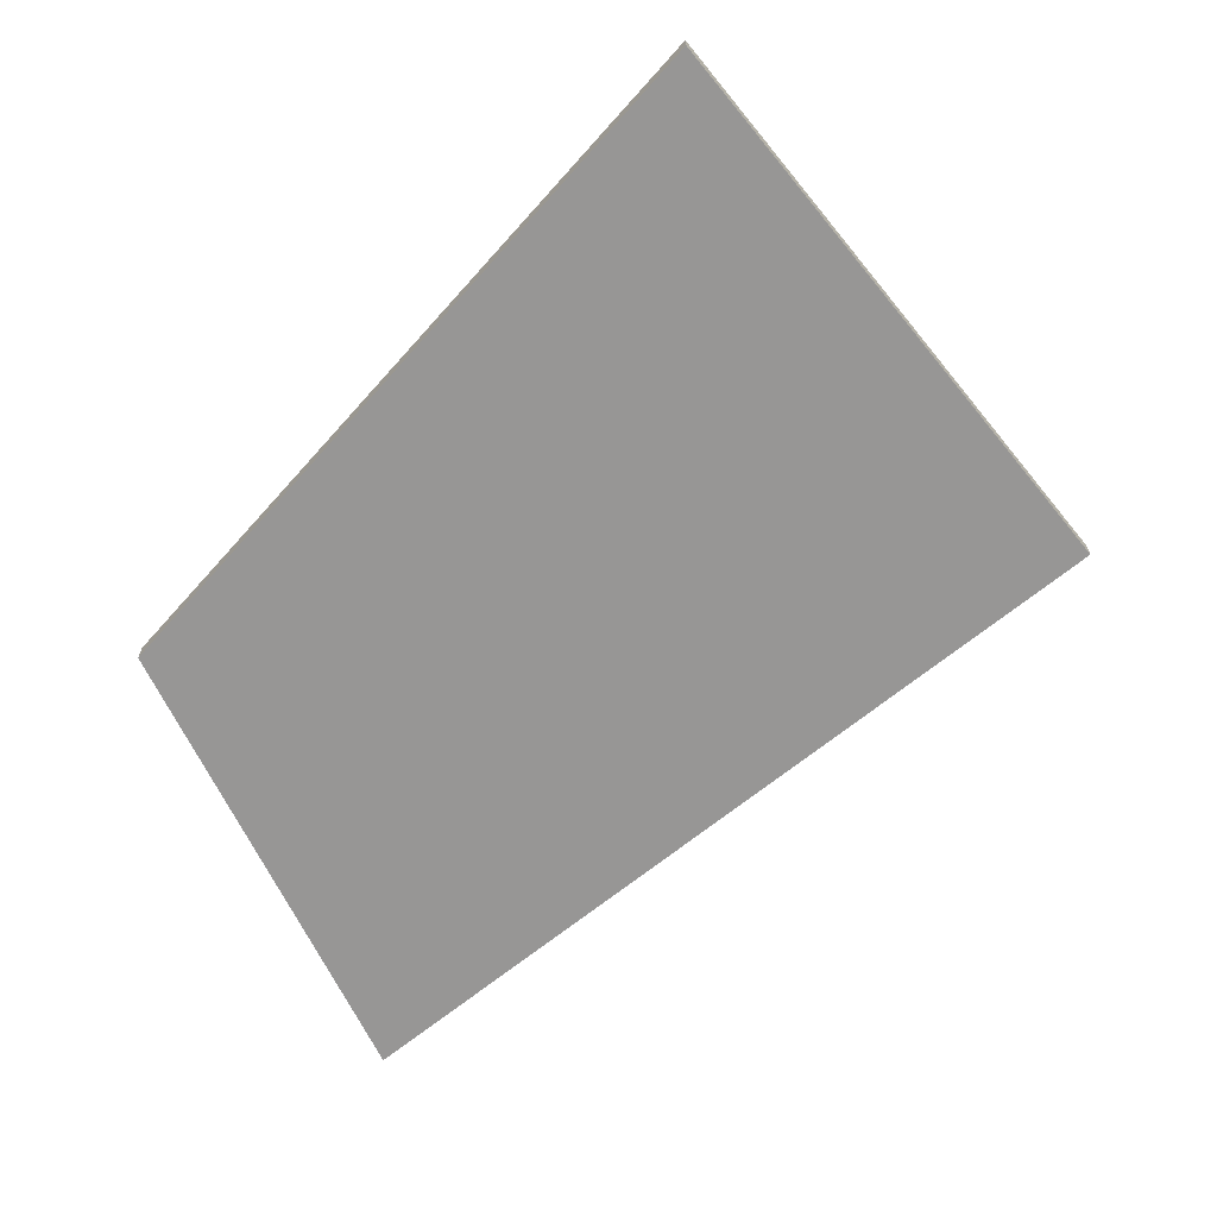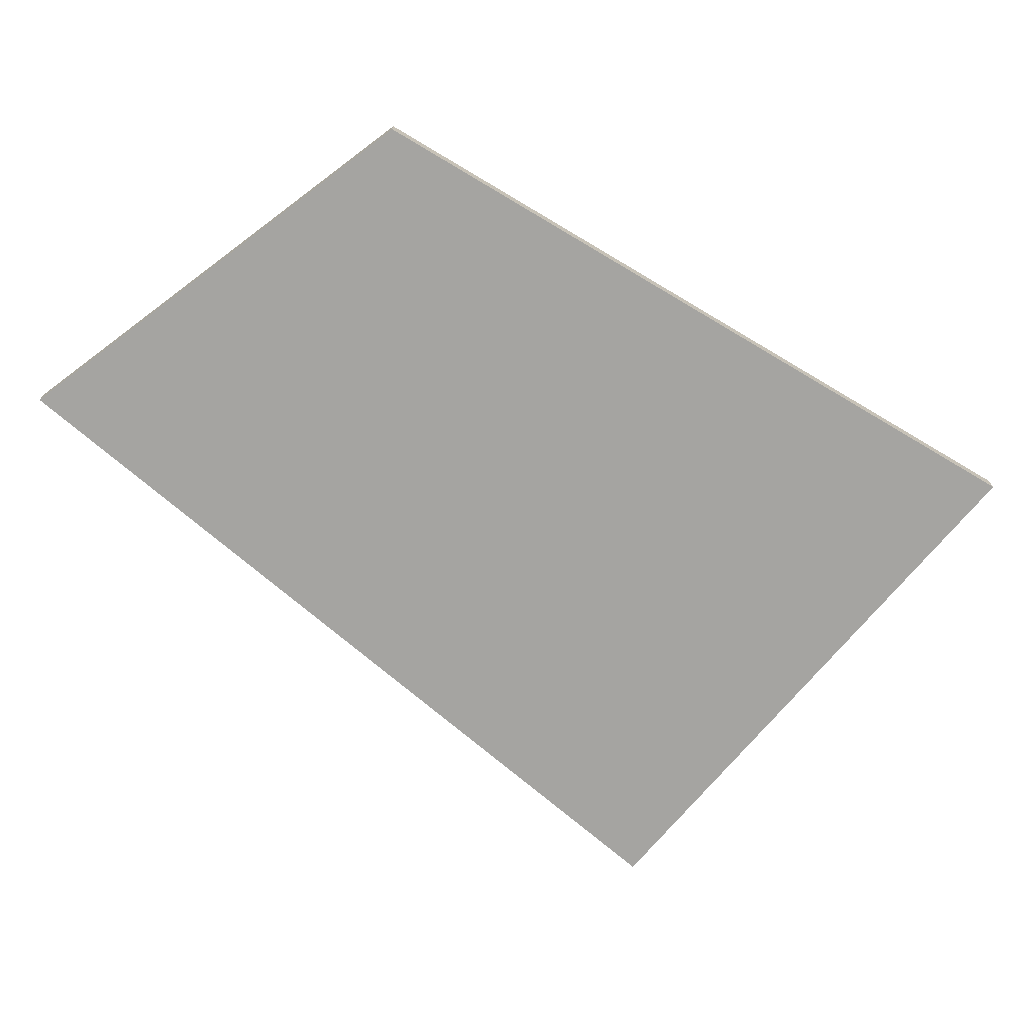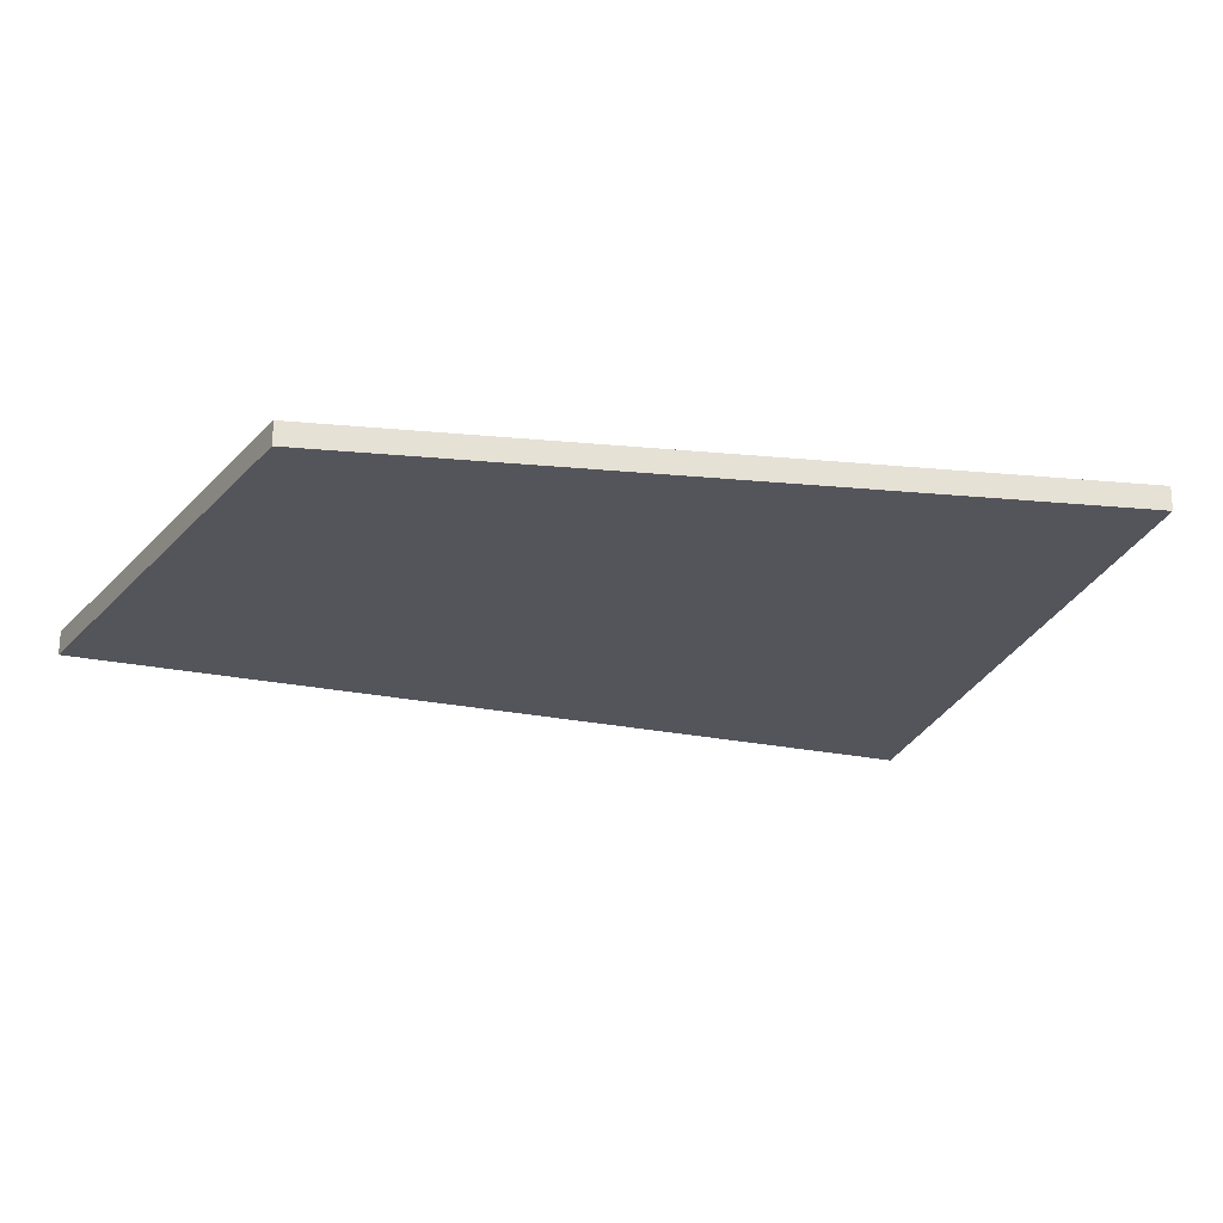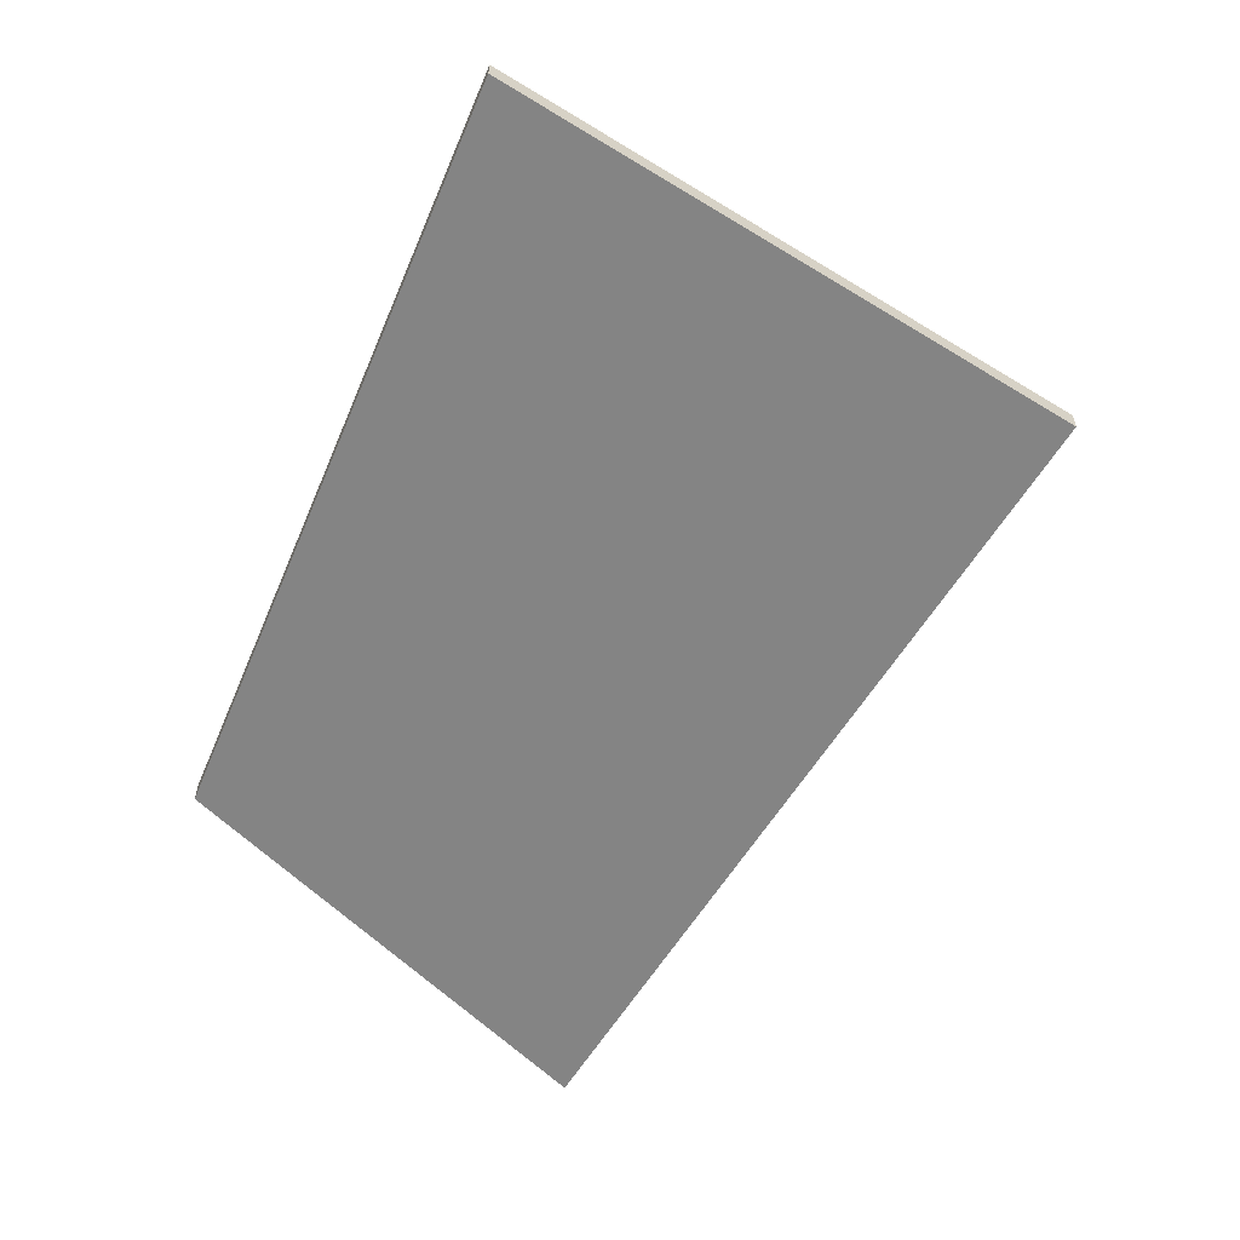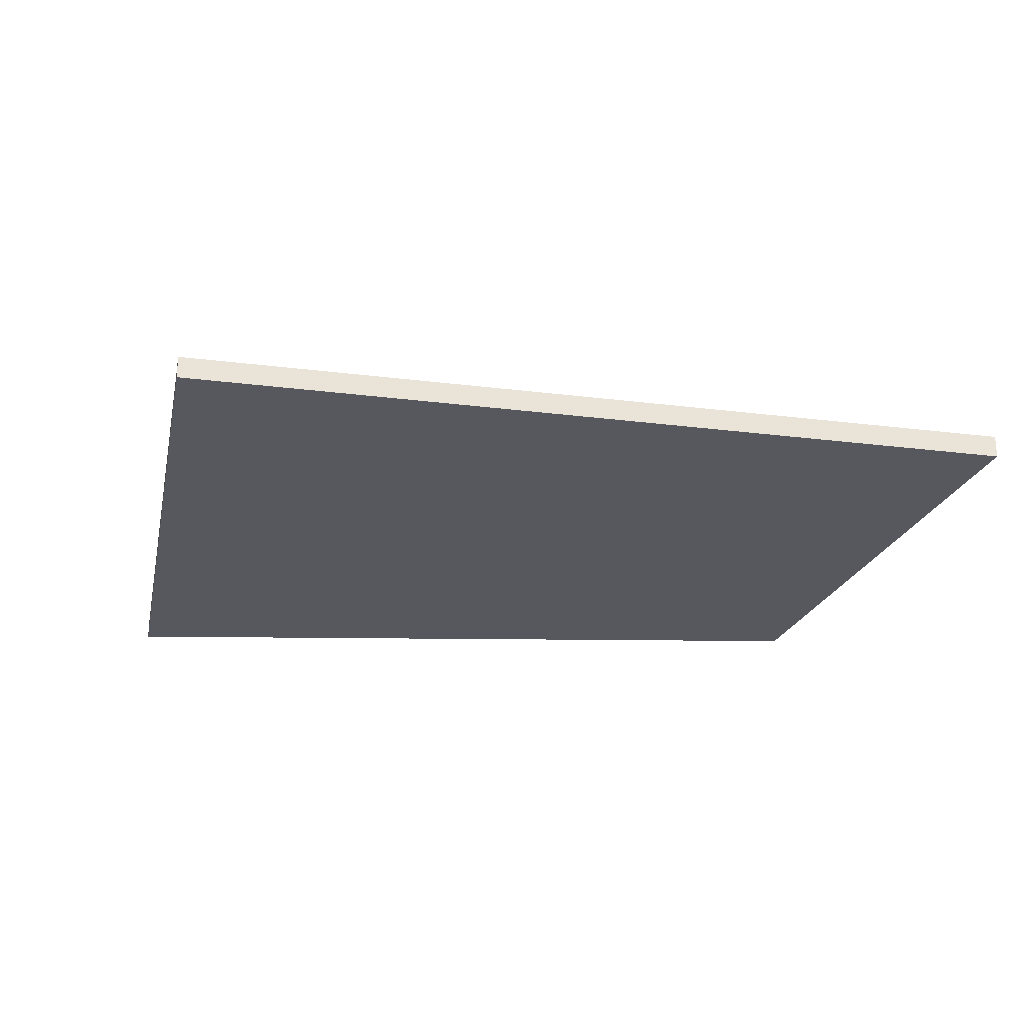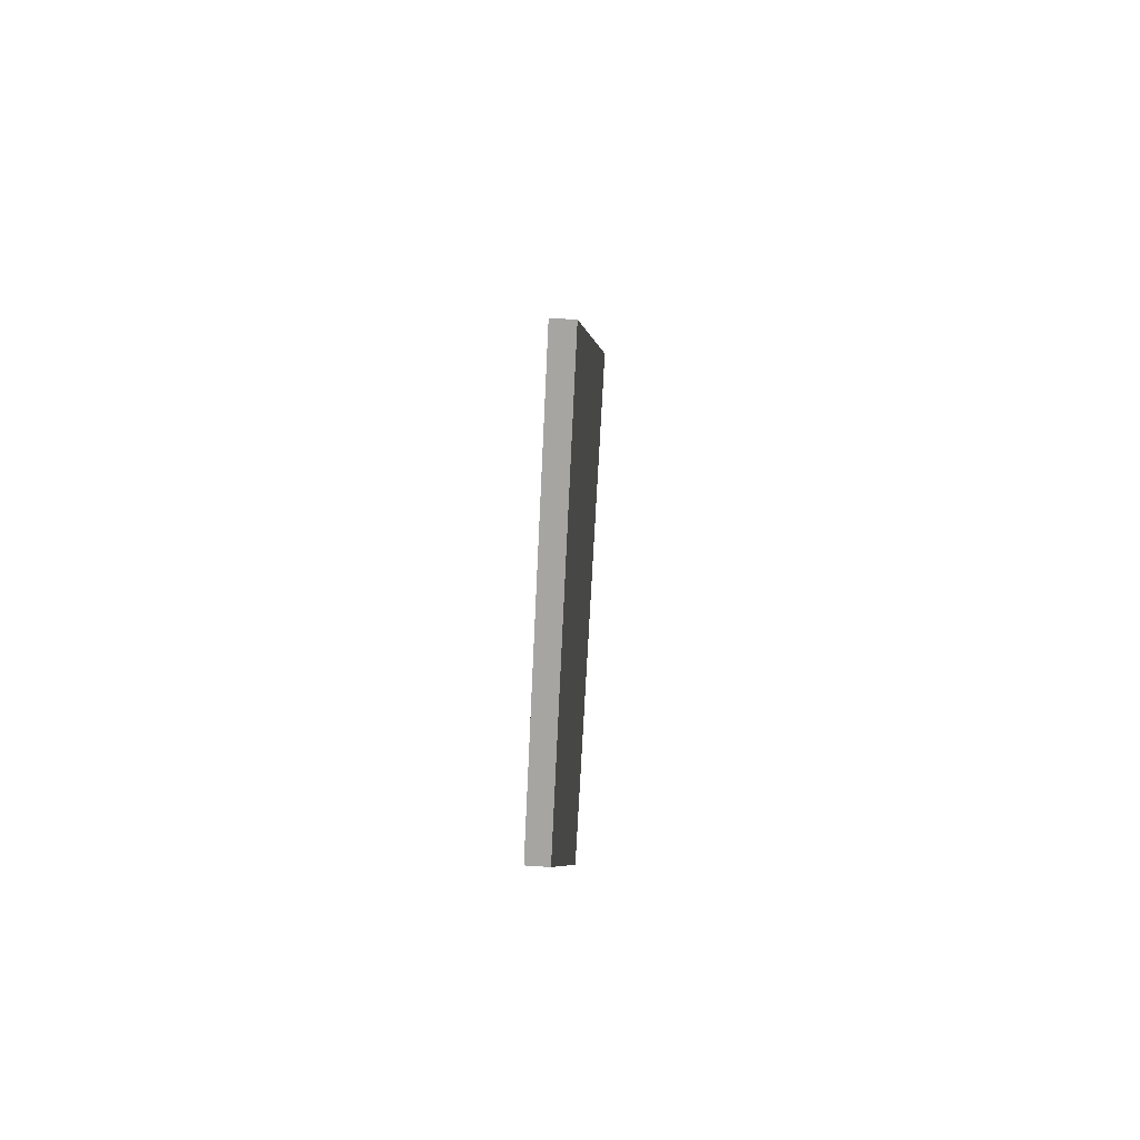
<metadata>
{"format":"obj","ext":"obj","renderer":"f3d","projection":"perspective","resolution":1024,"background":"white","views":[{"elev":-67.8,"azim":-16.1,"up":"+Z"},{"elev":-73.2,"azim":-95.4,"up":"+Z"},{"elev":-24.9,"azim":-73.3,"up":"+Z"},{"elev":-61.4,"azim":2.9,"up":"+Z"},{"elev":-28.9,"azim":114.5,"up":"+Z"},{"elev":58.1,"azim":-86.0,"up":"+Y"}]}
</metadata>
<code>
g Body590
v 296.4 -174.5 10
v 286.2 -159.8 10
v 286.2 -159.8 10.5
v 296.4 -174.5 10.5
v 286.2 -181.7 10
v 286.2 -181.7 10.5
v 279.3 -167.3 10
v 279.3 -167.3 10.5
f 1 2 4
f 4 2 3
f 5 1 6
f 6 1 4
f 7 5 8
f 8 5 6
f 2 7 3
f 3 7 8
f 3 8 4
f 4 8 6
f 2 1 7
f 7 1 5

</code>
